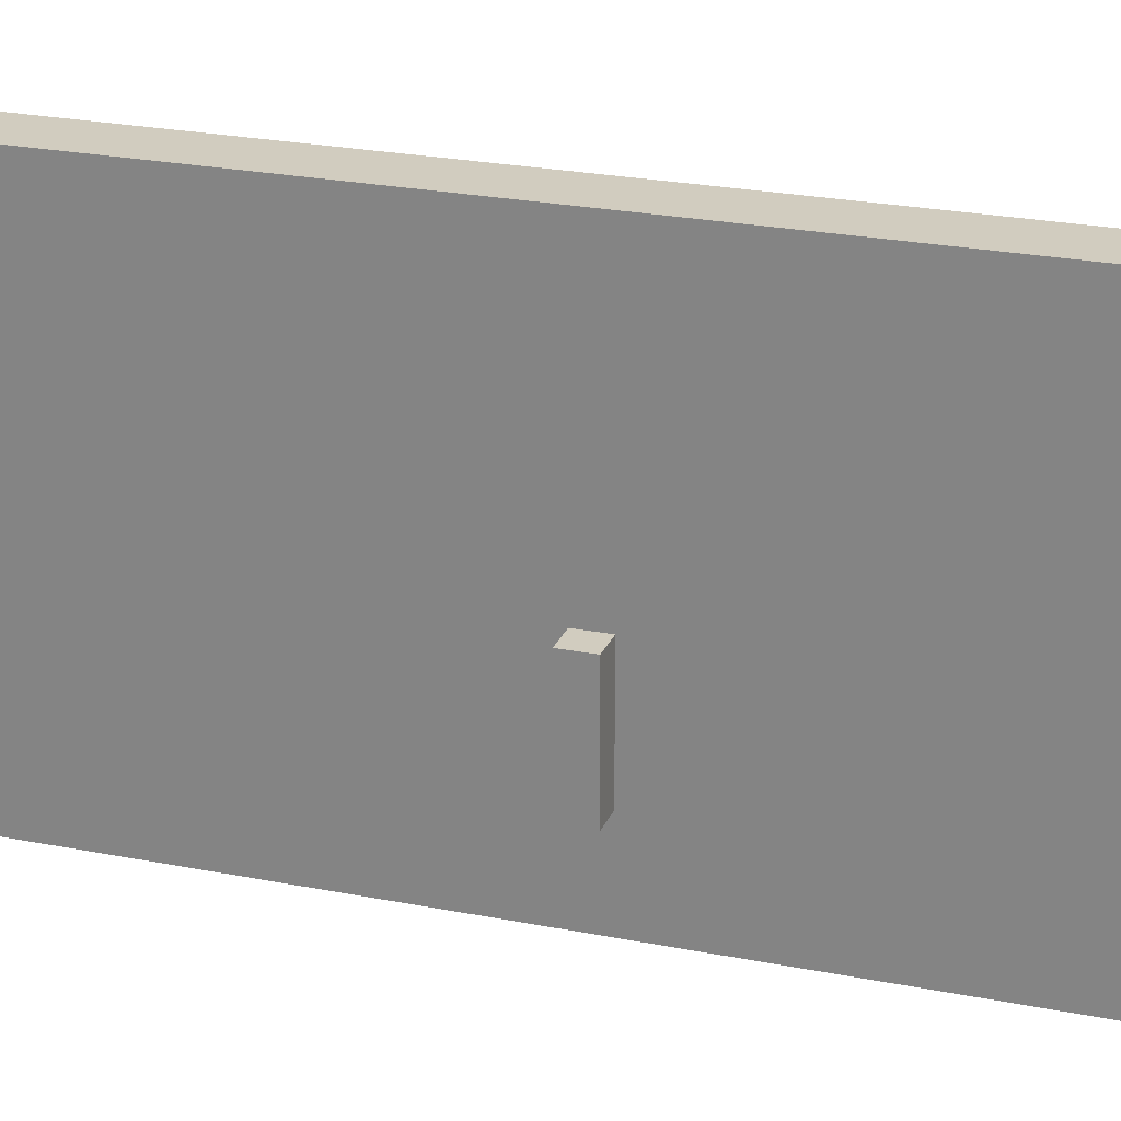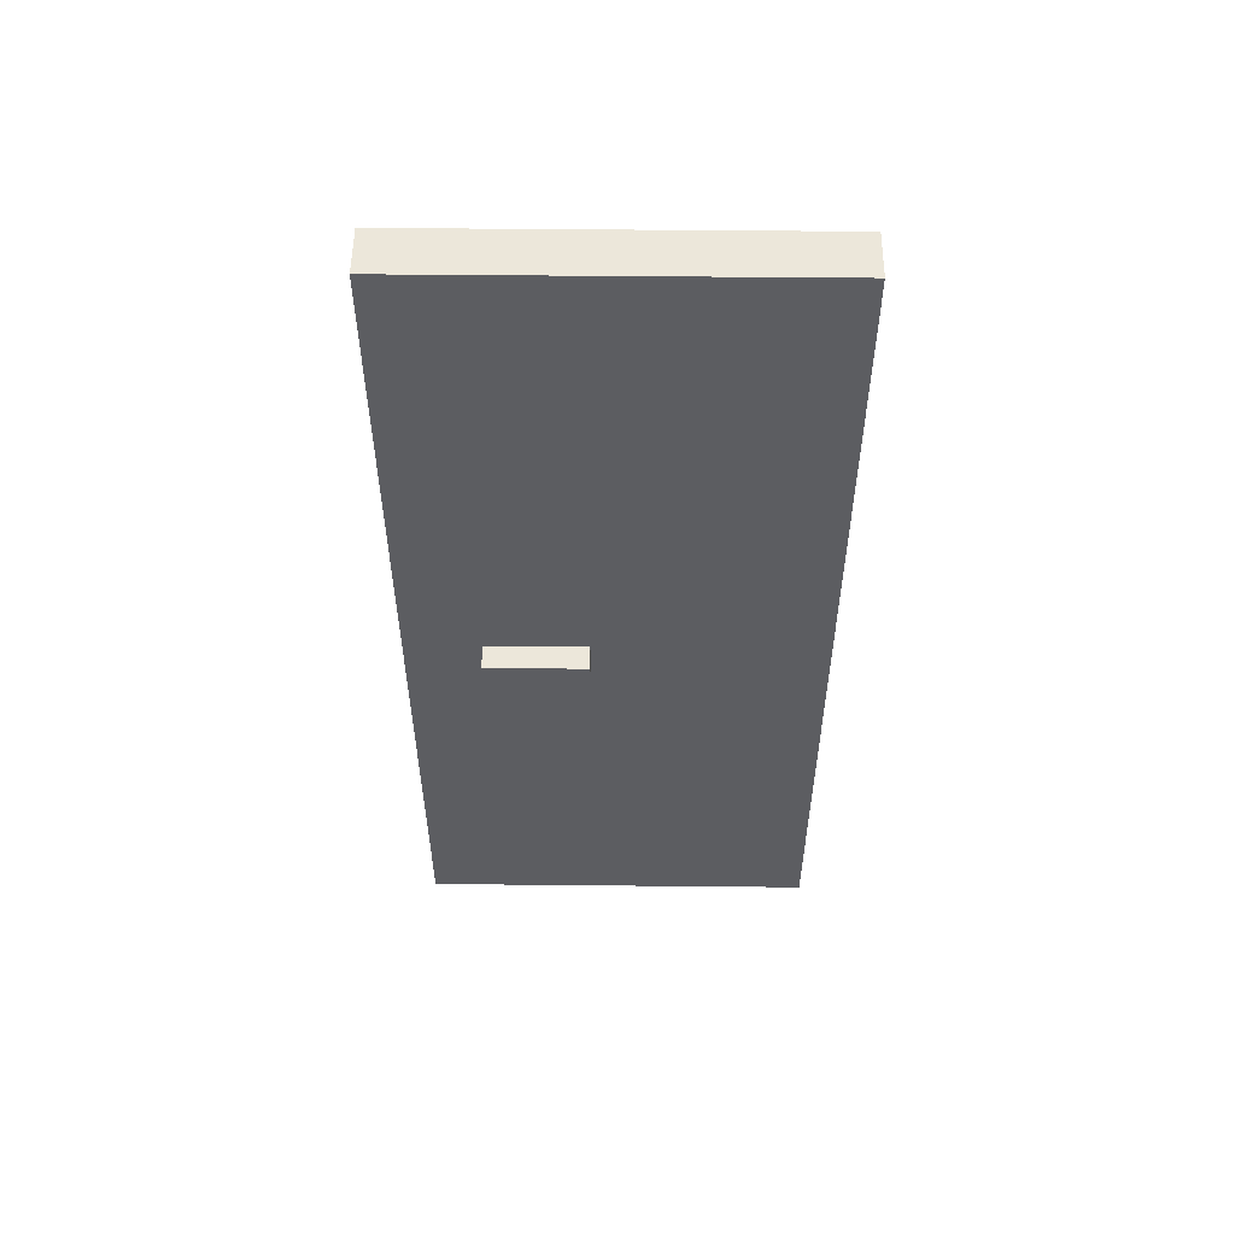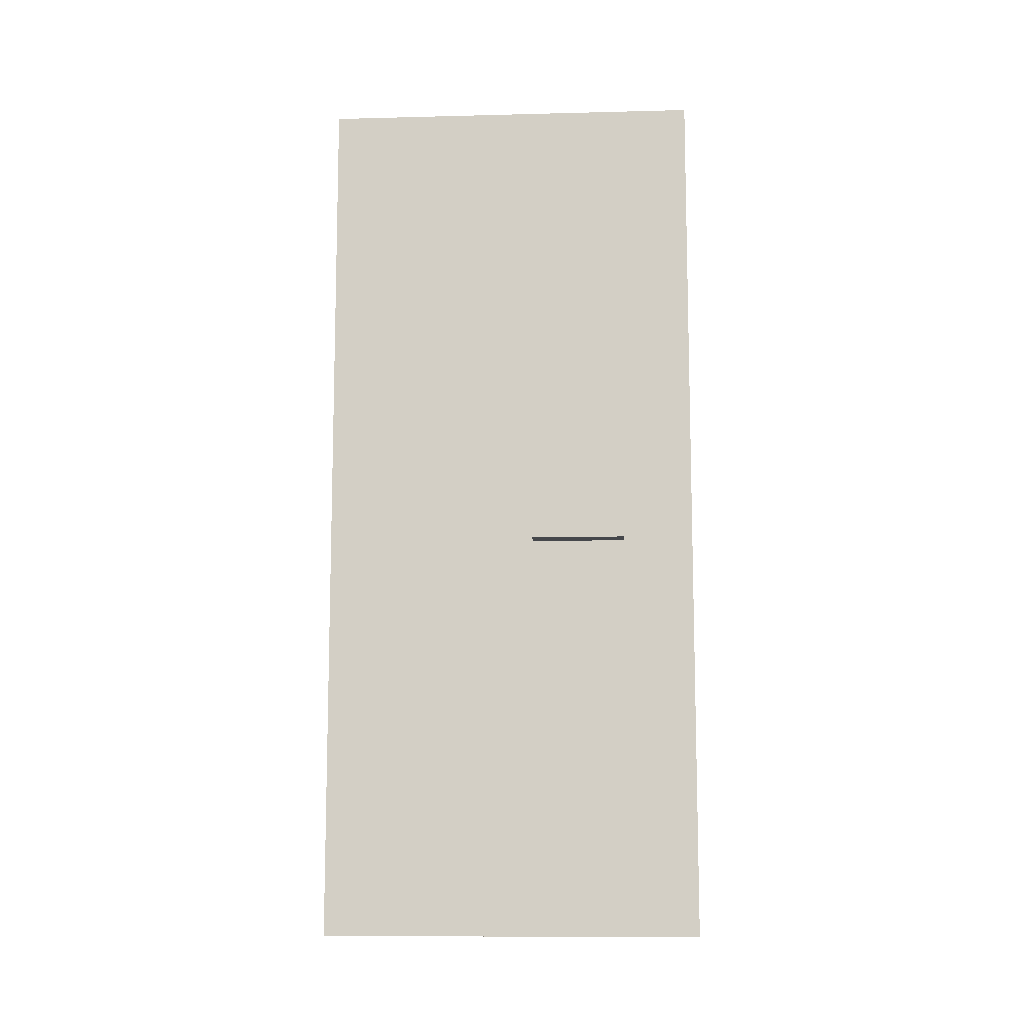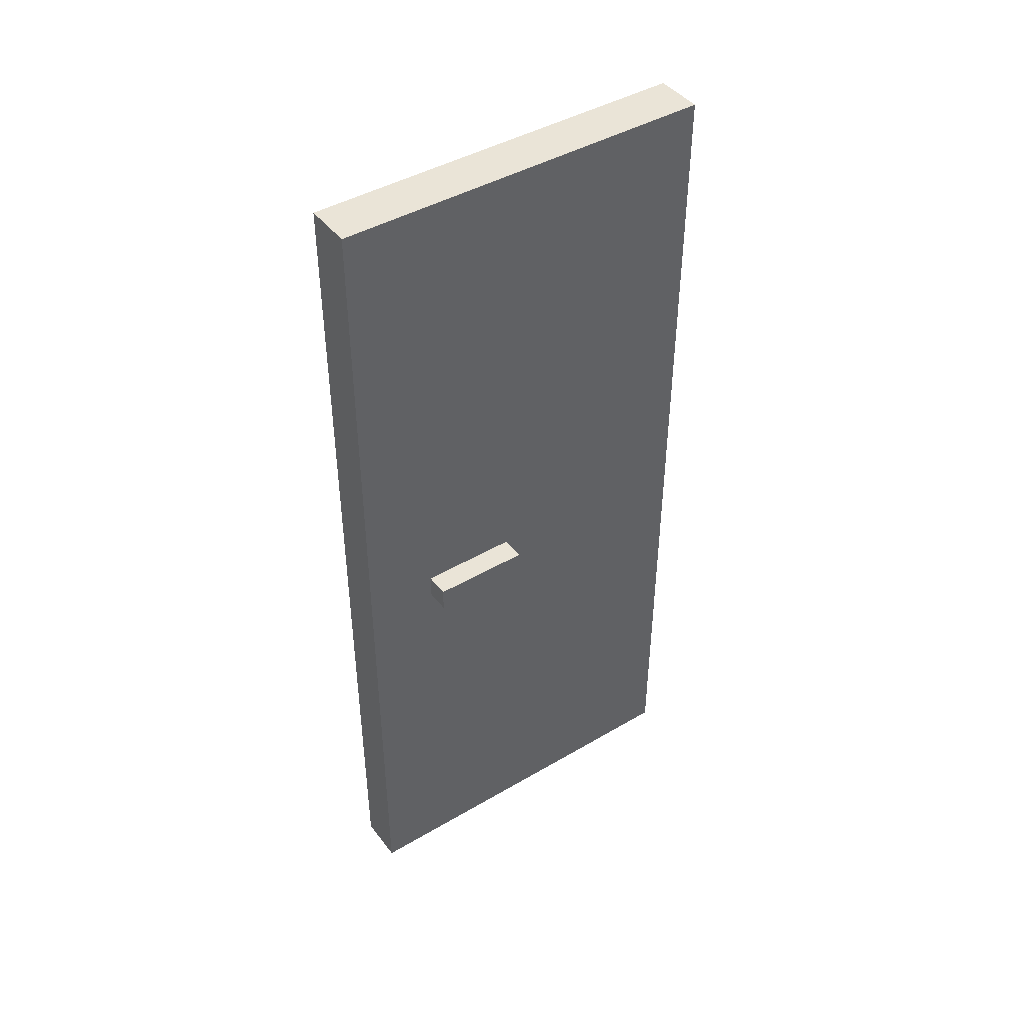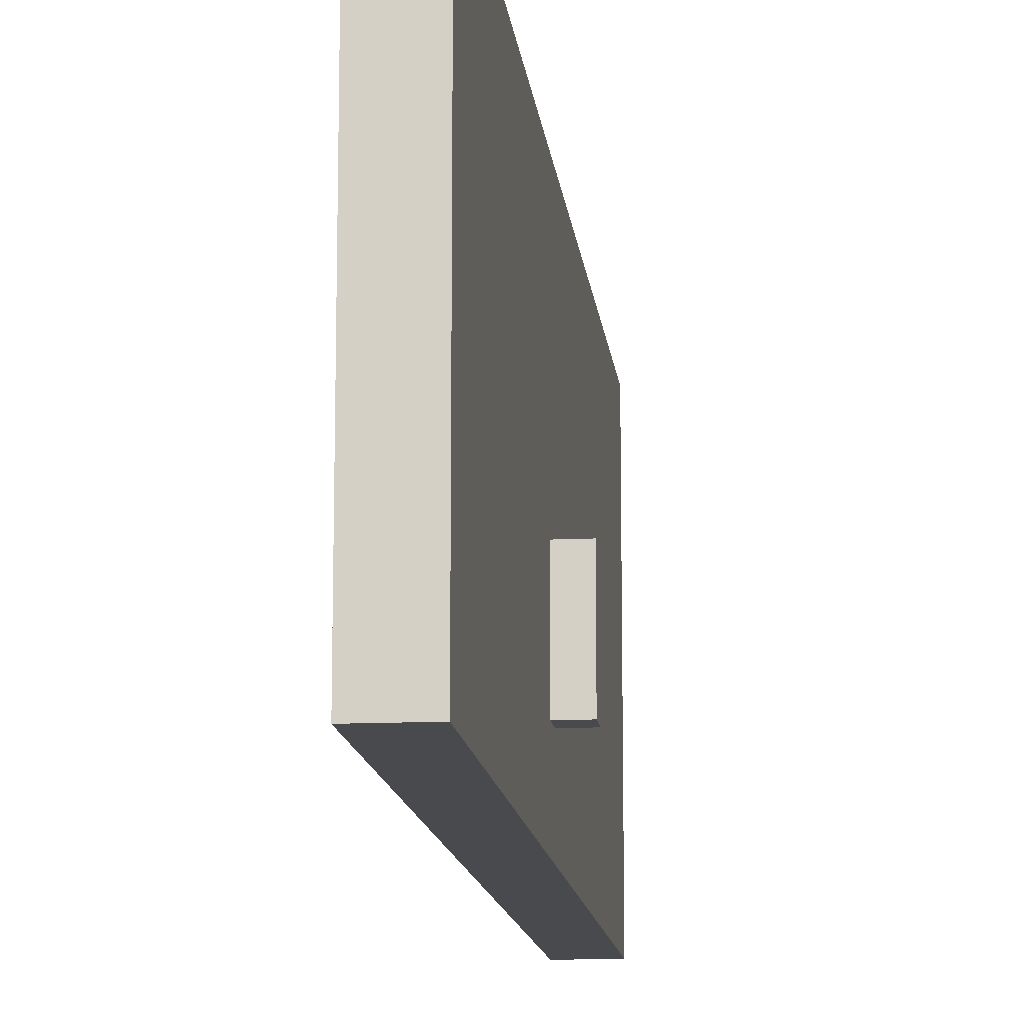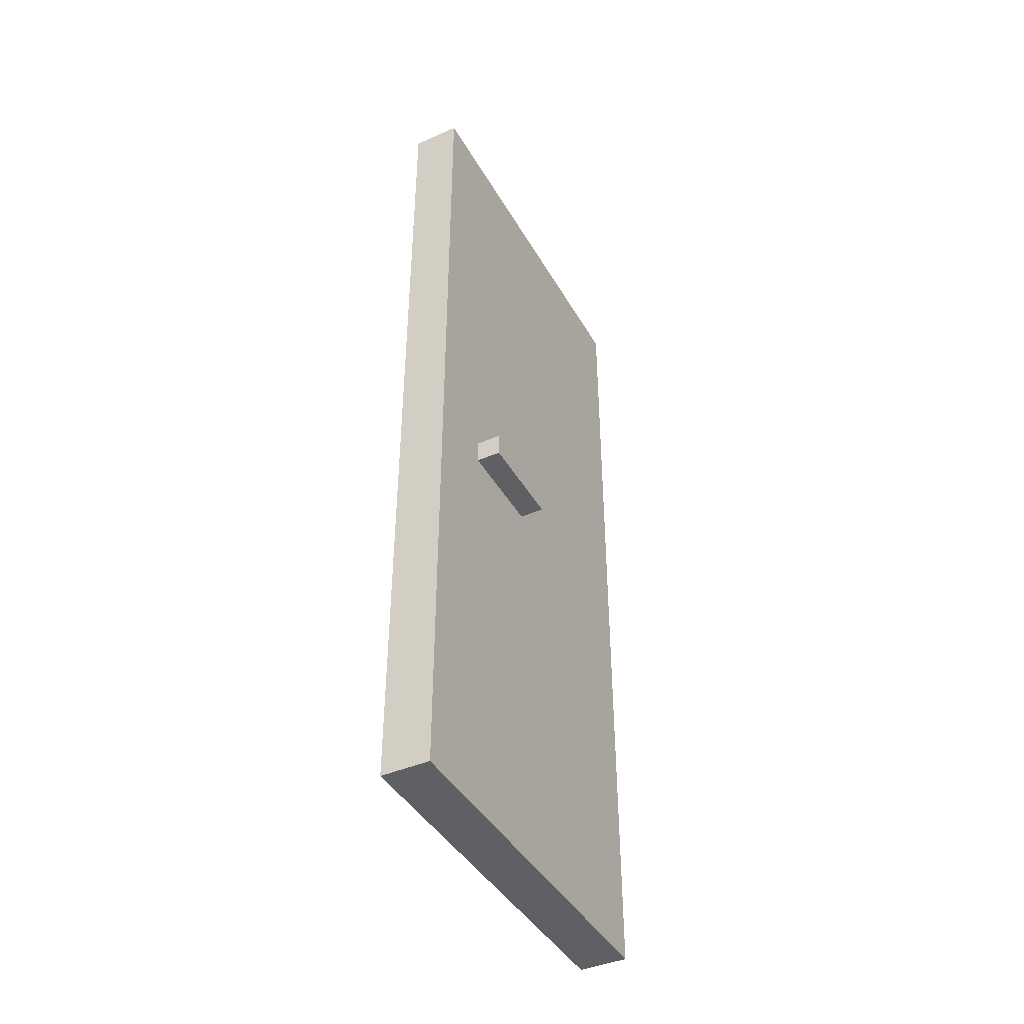
<metadata>
{"format":"obj","ext":"obj","renderer":"f3d","projection":"perspective","resolution":1024,"background":"white","views":[{"elev":24.0,"azim":-71.6,"up":"+Z"},{"elev":53.5,"azim":-89.4,"up":"+Y"},{"elev":-10.3,"azim":93.7,"up":"+Y"},{"elev":43.8,"azim":-124.6,"up":"+Y"},{"elev":-13.4,"azim":6.3,"up":"+Z"},{"elev":-42.3,"azim":-152.3,"up":"+Y"}]}
</metadata>
<code>
o
v -0.2 1.7 -0.9
v -0.2 1.7 -1.3
v -0.2 1.8 -0.9
v -0.2 1.8 -1.3
v -0.1 0 0
v -0.1 0 -1.6
v -0.1 1.3 -1.1
v -0.1 1.3 -1.4
v -0.1 1.4 -1.2
v -0.1 1.4 -1.3
v -0.1 1.6 -1.2
v -0.1 1.6 -1.3
v -0.1 1.7 -0.9
v -0.1 1.7 -1.1
v -0.1 1.7 -1.3
v -0.1 1.8 -0.9
v -0.1 1.8 -1.1
v -0.1 1.8 -1.3
v -0.1 1.9 -1.1
v -0.1 1.9 -1.4
v -0.1 3.7 0
v -0.1 3.7 -1.6
v 0.1 0 0
v 0.1 0 -1.6
v 0.1 1.3 -1.1
v 0.1 1.3 -1.4
v 0.1 1.4 -1.2
v 0.1 1.4 -1.3
v 0.1 1.6 -1.2
v 0.1 1.6 -1.3
v 0.1 1.7 -0.9
v 0.1 1.7 -1.1
v 0.1 1.7 -1.3
v 0.1 1.8 -0.9
v 0.1 1.8 -1.1
v 0.1 1.8 -1.3
v 0.1 1.9 -1.1
v 0.1 1.9 -1.4
v 0.1 3.7 0
v 0.1 3.7 -1.6
v 0.2 1.7 -0.9
v 0.2 1.7 -1.3
v 0.2 1.8 -0.9
v 0.2 1.8 -1.3
v -0.1 0 0
v -0.1 3.7 0
v 0.1 0 0
v 0.1 3.7 0
v -0.2 1.7 -0.9
v -0.2 1.8 -0.9
v -0.1 1.7 -0.9
v -0.1 1.8 -0.9
v 0.1 1.7 -0.9
v 0.1 1.8 -0.9
v 0.2 1.7 -0.9
v 0.2 1.8 -0.9
v -0.2 1.7 -1.3
v -0.2 1.8 -1.3
v -0.1 1.7 -1.3
v -0.1 1.8 -1.3
v 0.1 1.7 -1.3
v 0.1 1.8 -1.3
v 0.2 1.7 -1.3
v 0.2 1.8 -1.3
v -0.1 0 -1.6
v -0.1 3.7 -1.6
v 0.1 0 -1.6
v 0.1 3.7 -1.6
v -0.1 0 0
v 0.1 0 0
v -0.1 0 -1.6
v 0.1 0 -1.6
v -0.2 1.7 -0.9
v -0.1 1.7 -0.9
v 0.1 1.7 -0.9
v 0.2 1.7 -0.9
v -0.1 1.7 -1.1
v 0.1 1.7 -1.1
v -0.2 1.7 -1.3
v -0.1 1.7 -1.3
v 0.1 1.7 -1.3
v 0.2 1.7 -1.3
v -0.2 1.8 -0.9
v -0.1 1.8 -0.9
v 0.1 1.8 -0.9
v 0.2 1.8 -0.9
v -0.1 1.8 -1.1
v 0.1 1.8 -1.1
v -0.2 1.8 -1.3
v -0.1 1.8 -1.3
v 0.1 1.8 -1.3
v 0.2 1.8 -1.3
v -0.1 3.7 0
v 0.1 3.7 0
v -0.1 3.7 -1.6
v 0.1 3.7 -1.6
f 3 2 1
f 4 2 3
f 7 6 5
f 8 6 7
f 9 8 7
f 10 8 9
f 11 9 7
f 11 10 9
f 12 8 10
f 12 10 11
f 13 7 5
f 14 11 7
f 14 7 13
f 14 12 11
f 15 8 12
f 15 12 14
f 16 13 5
f 18 8 15
f 19 17 16
f 19 18 17
f 20 8 18
f 20 18 19
f 20 6 8
f 21 19 16
f 21 16 5
f 21 20 19
f 22 6 20
f 22 20 21
f 23 24 25
f 25 24 26
f 25 26 27
f 27 26 28
f 25 27 29
f 27 28 29
f 28 26 30
f 29 28 30
f 23 25 31
f 25 29 32
f 31 25 32
f 29 30 32
f 30 26 33
f 32 30 33
f 23 31 34
f 33 26 36
f 34 35 37
f 35 36 37
f 36 26 38
f 37 36 38
f 26 24 38
f 34 37 39
f 23 34 39
f 37 38 39
f 38 24 40
f 39 38 40
f 41 42 43
f 43 42 44
f 47 46 45
f 48 46 47
f 51 50 49
f 52 50 51
f 55 54 53
f 56 54 55
f 57 58 59
f 59 58 60
f 61 62 63
f 63 62 64
f 65 66 67
f 67 66 68
f 71 70 69
f 72 70 71
f 77 74 73
f 78 76 75
f 79 77 73
f 80 77 79
f 81 76 78
f 82 76 81
f 83 84 87
f 85 86 88
f 83 87 89
f 89 87 90
f 88 86 91
f 91 86 92
f 93 94 95
f 95 94 96

</code>
